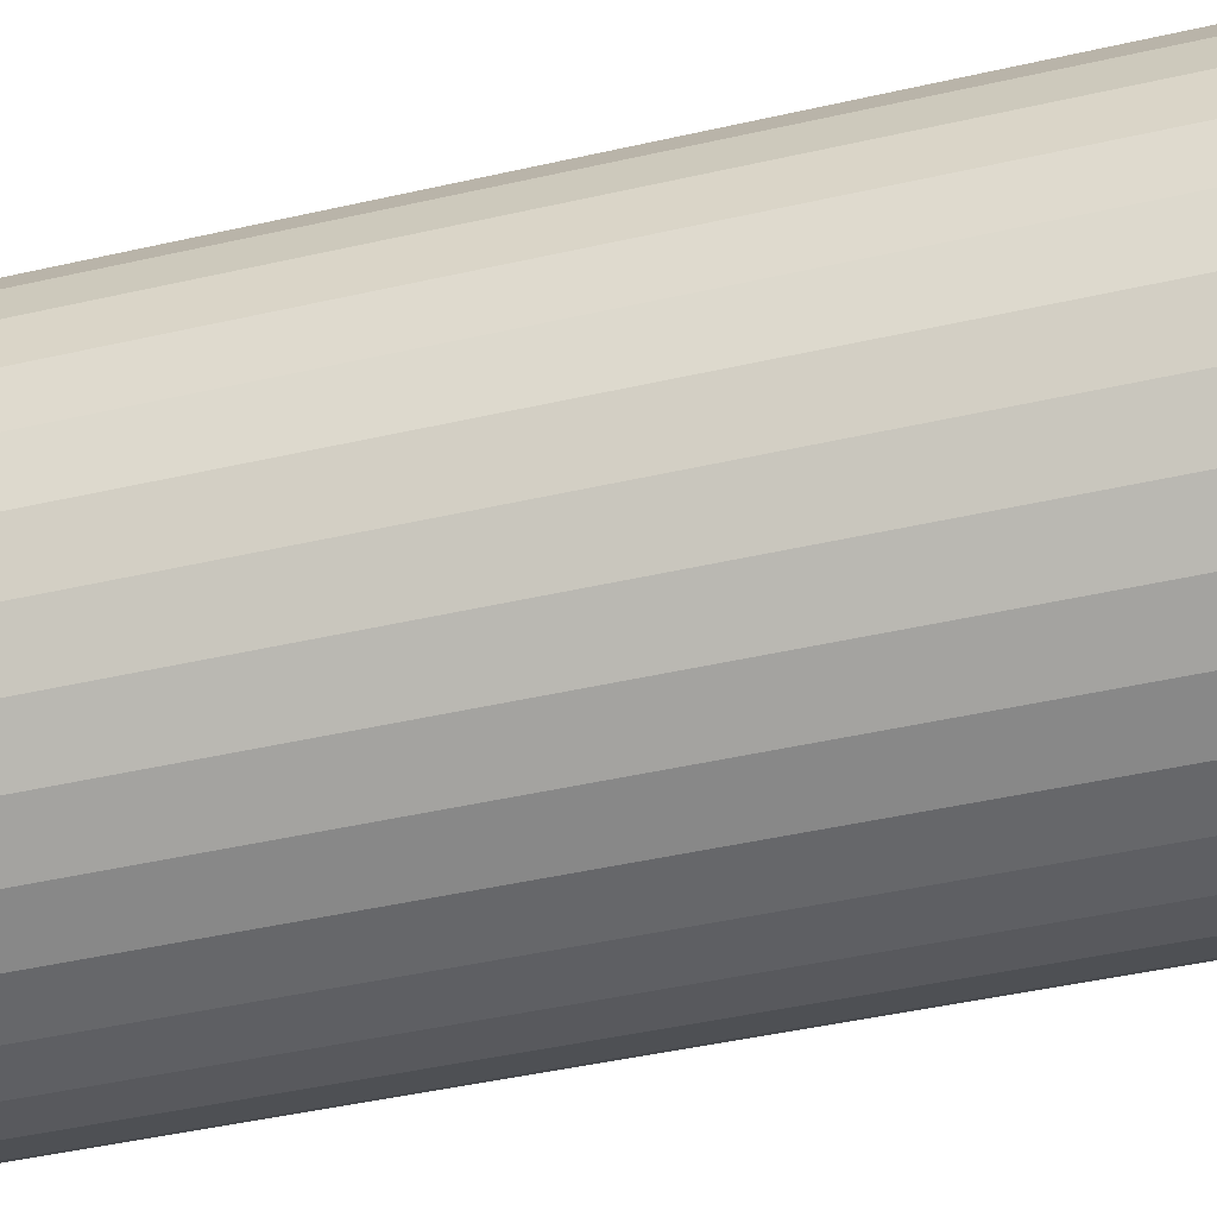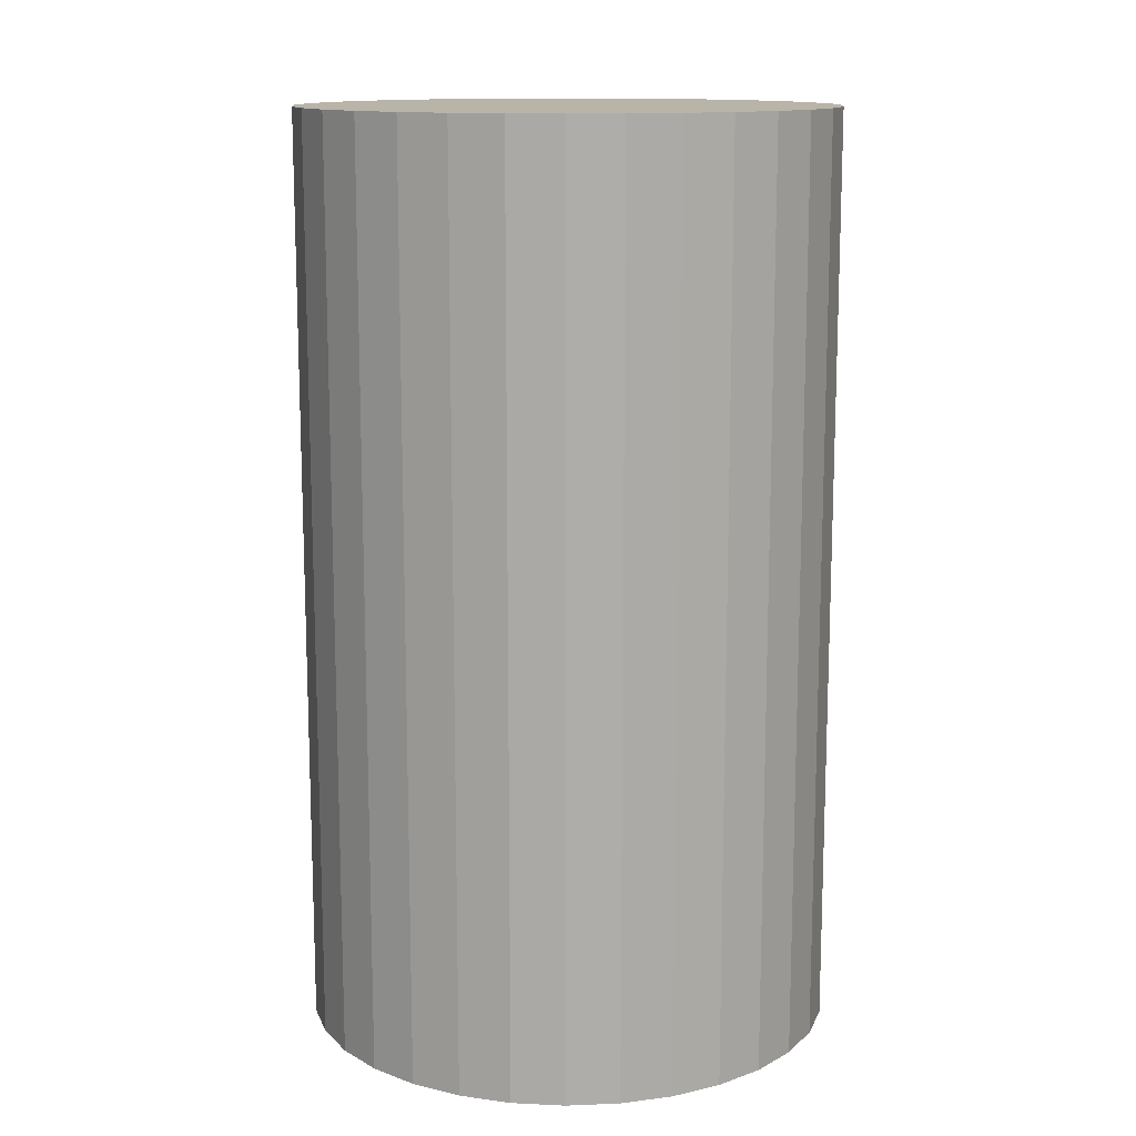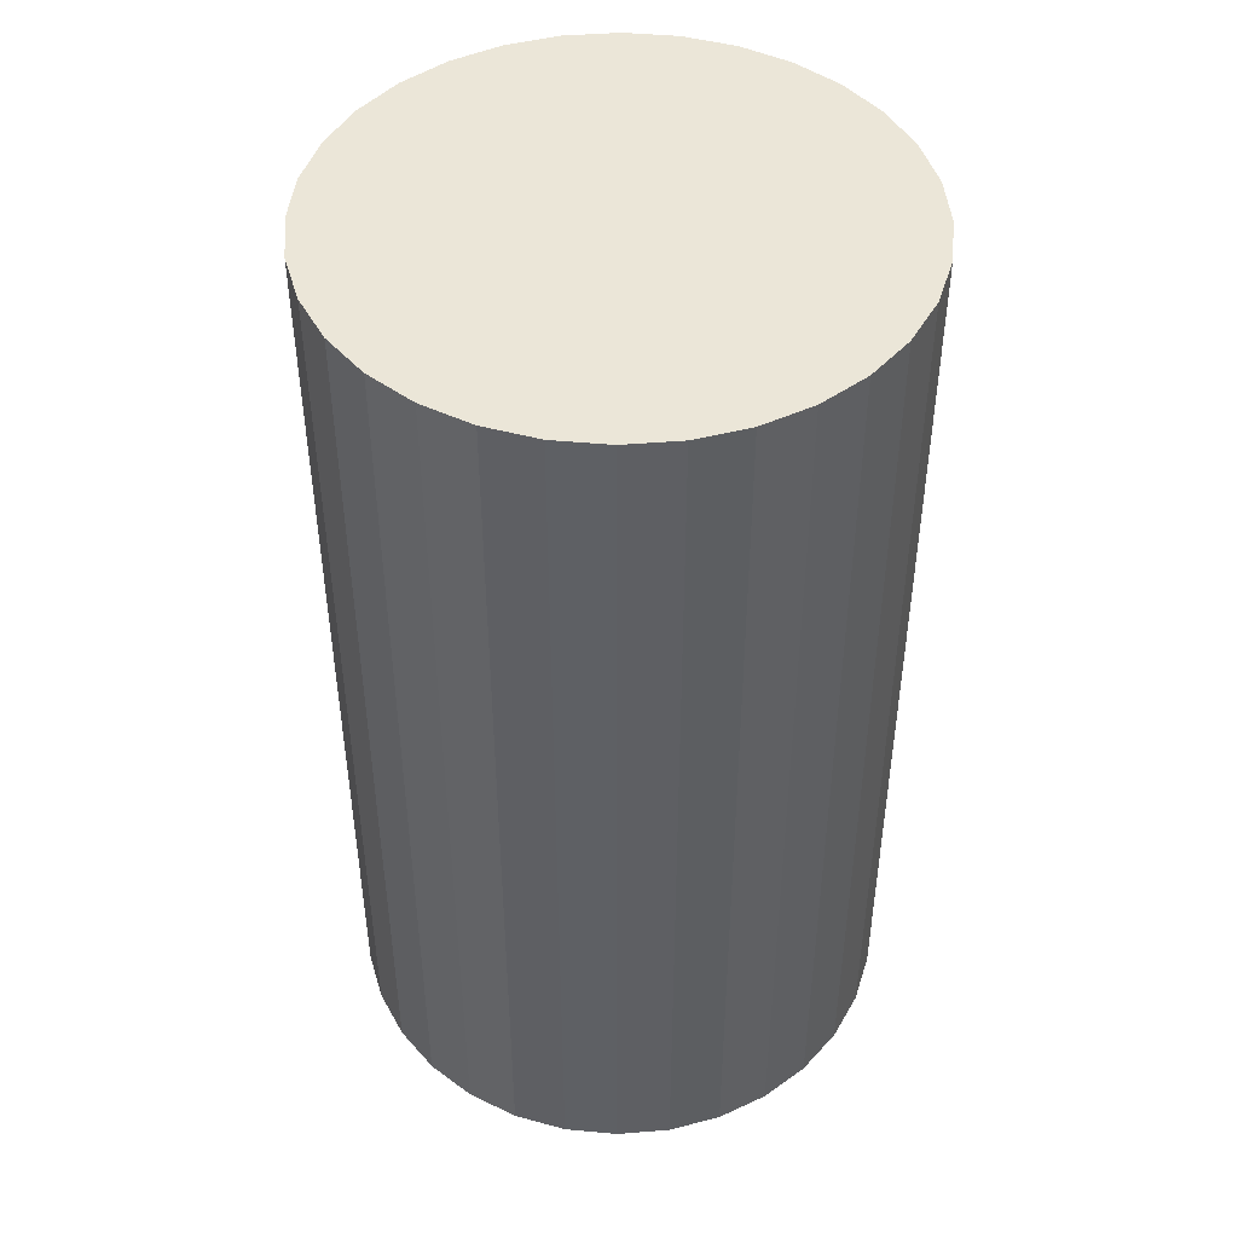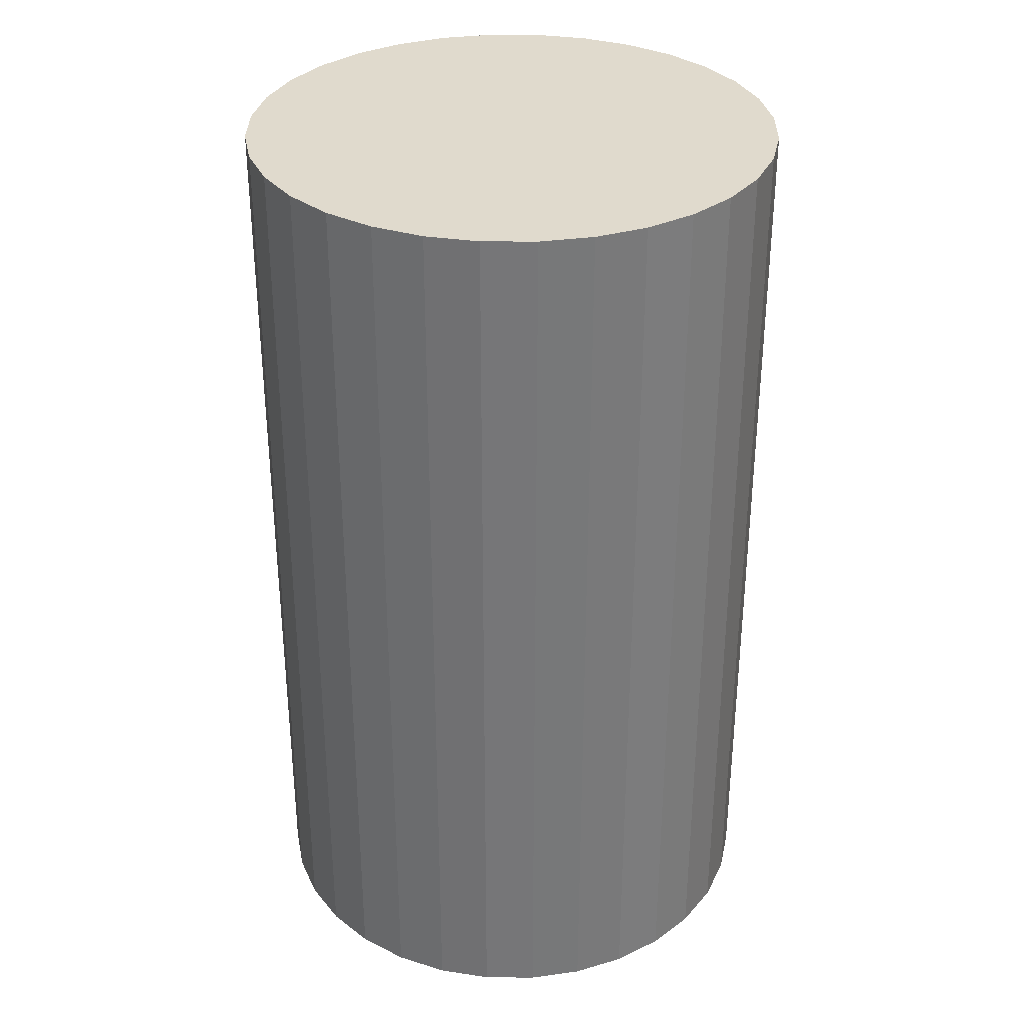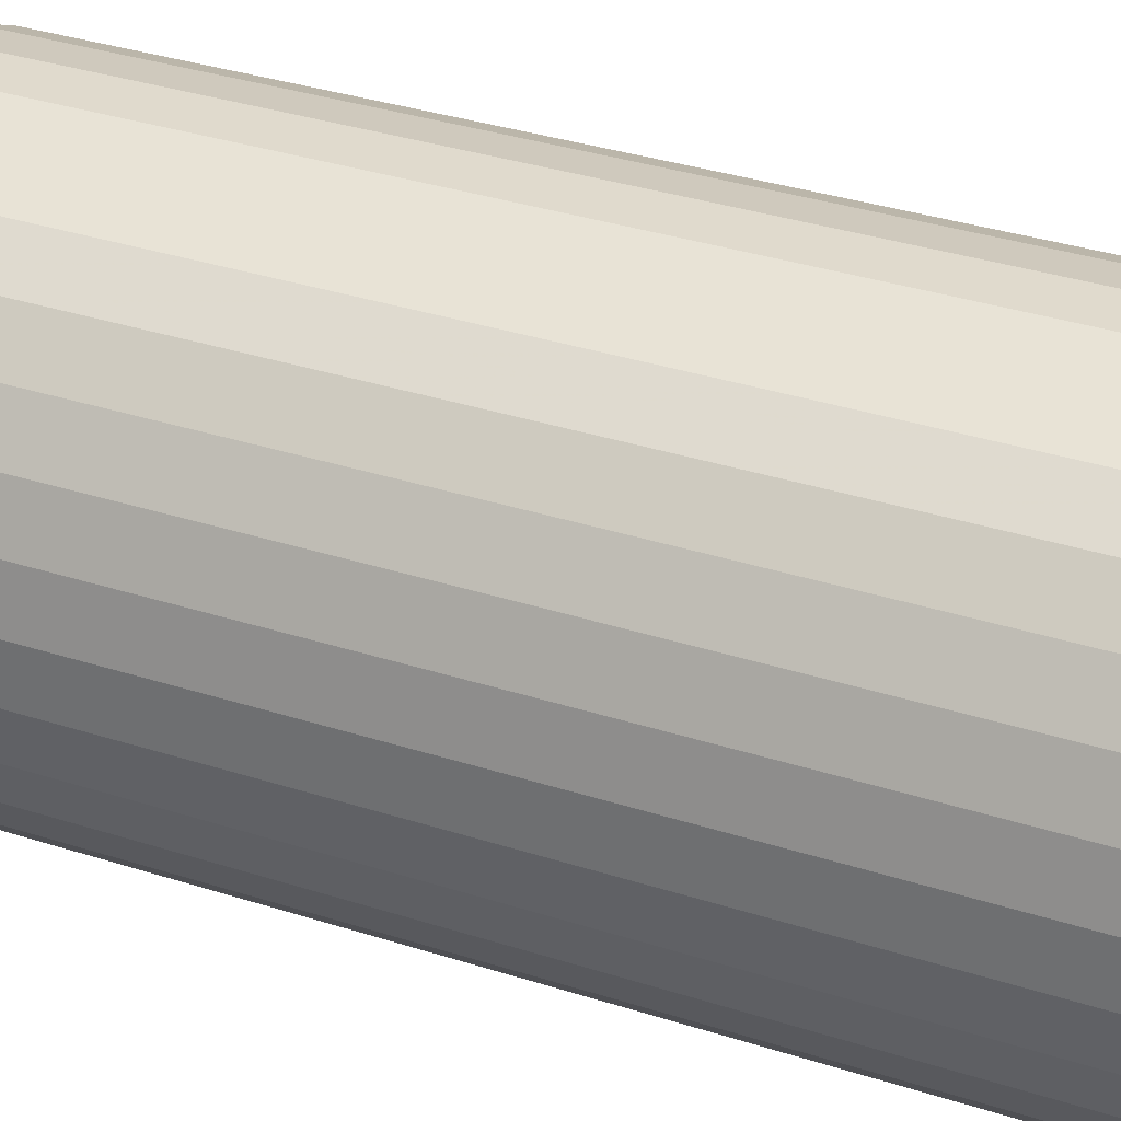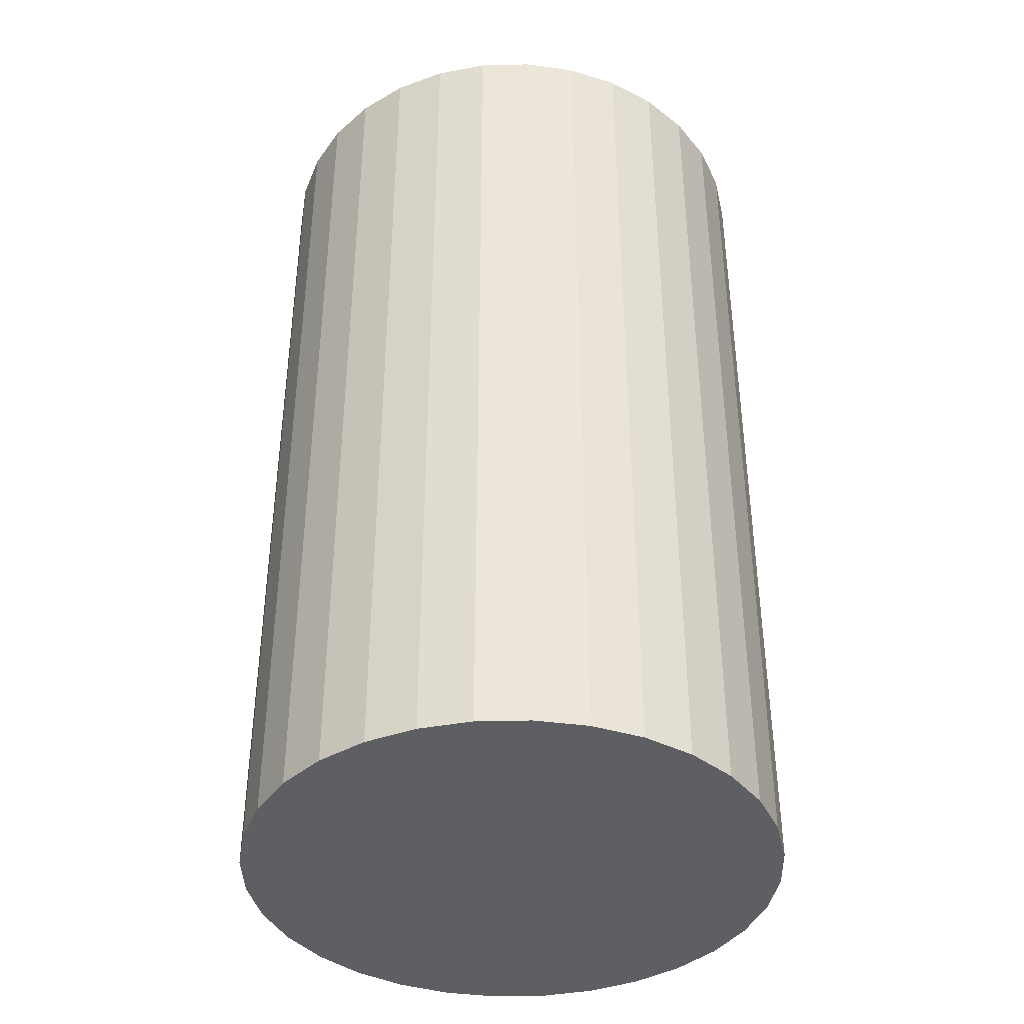
<metadata>
{"format":"obj","ext":"obj","renderer":"f3d","projection":"perspective","resolution":1024,"background":"white","views":[{"elev":-46.9,"azim":-75.6,"up":"+Y"},{"elev":13.1,"azim":113.0,"up":"+Z"},{"elev":46.3,"azim":-179.6,"up":"+Z"},{"elev":33.0,"azim":163.7,"up":"+Z"},{"elev":37.9,"azim":111.8,"up":"+Y"},{"elev":-39.8,"azim":-60.2,"up":"+Z"}]}
</metadata>
<code>
v 0 0 -0.04876
v 0.0282 0 -0.04876
v 0.0282 0 0.04876
v 0 0 0.04876
v 0.02766 0.005501 -0.04876
v 0.02766 0.005501 0.04876
v 0.02605 0.01079 -0.04876
v 0.02605 0.01079 0.04876
v 0.02345 0.01567 -0.04876
v 0.02345 0.01567 0.04876
v 0.01994 0.01994 -0.04876
v 0.01994 0.01994 0.04876
v 0.01567 0.02345 -0.04876
v 0.01567 0.02345 0.04876
v 0.01079 0.02605 -0.04876
v 0.01079 0.02605 0.04876
v 0.005501 0.02766 -0.04876
v 0.005501 0.02766 0.04876
v 0 0.0282 -0.04876
v 0 0.0282 0.04876
v -0.005501 0.02766 -0.04876
v -0.005501 0.02766 0.04876
v -0.01079 0.02605 -0.04876
v -0.01079 0.02605 0.04876
v -0.01567 0.02345 -0.04876
v -0.01567 0.02345 0.04876
v -0.01994 0.01994 -0.04876
v -0.01994 0.01994 0.04876
v -0.02345 0.01567 -0.04876
v -0.02345 0.01567 0.04876
v -0.02605 0.01079 -0.04876
v -0.02605 0.01079 0.04876
v -0.02766 0.005501 -0.04876
v -0.02766 0.005501 0.04876
v -0.0282 0 -0.04876
v -0.0282 0 0.04876
v -0.02766 -0.005501 -0.04876
v -0.02766 -0.005501 0.04876
v -0.02605 -0.01079 -0.04876
v -0.02605 -0.01079 0.04876
v -0.02345 -0.01567 -0.04876
v -0.02345 -0.01567 0.04876
v -0.01994 -0.01994 -0.04876
v -0.01994 -0.01994 0.04876
v -0.01567 -0.02345 -0.04876
v -0.01567 -0.02345 0.04876
v -0.01079 -0.02605 -0.04876
v -0.01079 -0.02605 0.04876
v -0.005501 -0.02766 -0.04876
v -0.005501 -0.02766 0.04876
v -0 -0.0282 -0.04876
v -0 -0.0282 0.04876
v 0.005501 -0.02766 -0.04876
v 0.005501 -0.02766 0.04876
v 0.01079 -0.02605 -0.04876
v 0.01079 -0.02605 0.04876
v 0.01567 -0.02345 -0.04876
v 0.01567 -0.02345 0.04876
v 0.01994 -0.01994 -0.04876
v 0.01994 -0.01994 0.04876
v 0.02345 -0.01567 -0.04876
v 0.02345 -0.01567 0.04876
v 0.02605 -0.01079 -0.04876
v 0.02605 -0.01079 0.04876
v 0.02766 -0.005501 -0.04876
v 0.02766 -0.005501 0.04876
f 2 1 5
f 2 5 3
f 3 5 6
f 3 6 4
f 5 1 7
f 5 7 6
f 6 7 8
f 6 8 4
f 7 1 9
f 7 9 8
f 8 9 10
f 8 10 4
f 9 1 11
f 9 11 10
f 10 11 12
f 10 12 4
f 11 1 13
f 11 13 12
f 12 13 14
f 12 14 4
f 13 1 15
f 13 15 14
f 14 15 16
f 14 16 4
f 15 1 17
f 15 17 16
f 16 17 18
f 16 18 4
f 17 1 19
f 17 19 18
f 18 19 20
f 18 20 4
f 19 1 21
f 19 21 20
f 20 21 22
f 20 22 4
f 21 1 23
f 21 23 22
f 22 23 24
f 22 24 4
f 23 1 25
f 23 25 24
f 24 25 26
f 24 26 4
f 25 1 27
f 25 27 26
f 26 27 28
f 26 28 4
f 27 1 29
f 27 29 28
f 28 29 30
f 28 30 4
f 29 1 31
f 29 31 30
f 30 31 32
f 30 32 4
f 31 1 33
f 31 33 32
f 32 33 34
f 32 34 4
f 33 1 35
f 33 35 34
f 34 35 36
f 34 36 4
f 35 1 37
f 35 37 36
f 36 37 38
f 36 38 4
f 37 1 39
f 37 39 38
f 38 39 40
f 38 40 4
f 39 1 41
f 39 41 40
f 40 41 42
f 40 42 4
f 41 1 43
f 41 43 42
f 42 43 44
f 42 44 4
f 43 1 45
f 43 45 44
f 44 45 46
f 44 46 4
f 45 1 47
f 45 47 46
f 46 47 48
f 46 48 4
f 47 1 49
f 47 49 48
f 48 49 50
f 48 50 4
f 49 1 51
f 49 51 50
f 50 51 52
f 50 52 4
f 51 1 53
f 51 53 52
f 52 53 54
f 52 54 4
f 53 1 55
f 53 55 54
f 54 55 56
f 54 56 4
f 55 1 57
f 55 57 56
f 56 57 58
f 56 58 4
f 57 1 59
f 57 59 58
f 58 59 60
f 58 60 4
f 59 1 61
f 59 61 60
f 60 61 62
f 60 62 4
f 61 1 63
f 61 63 62
f 62 63 64
f 62 64 4
f 63 1 65
f 63 65 64
f 64 65 66
f 64 66 4
f 65 1 2
f 65 2 66
f 66 2 3
f 66 3 4

</code>
